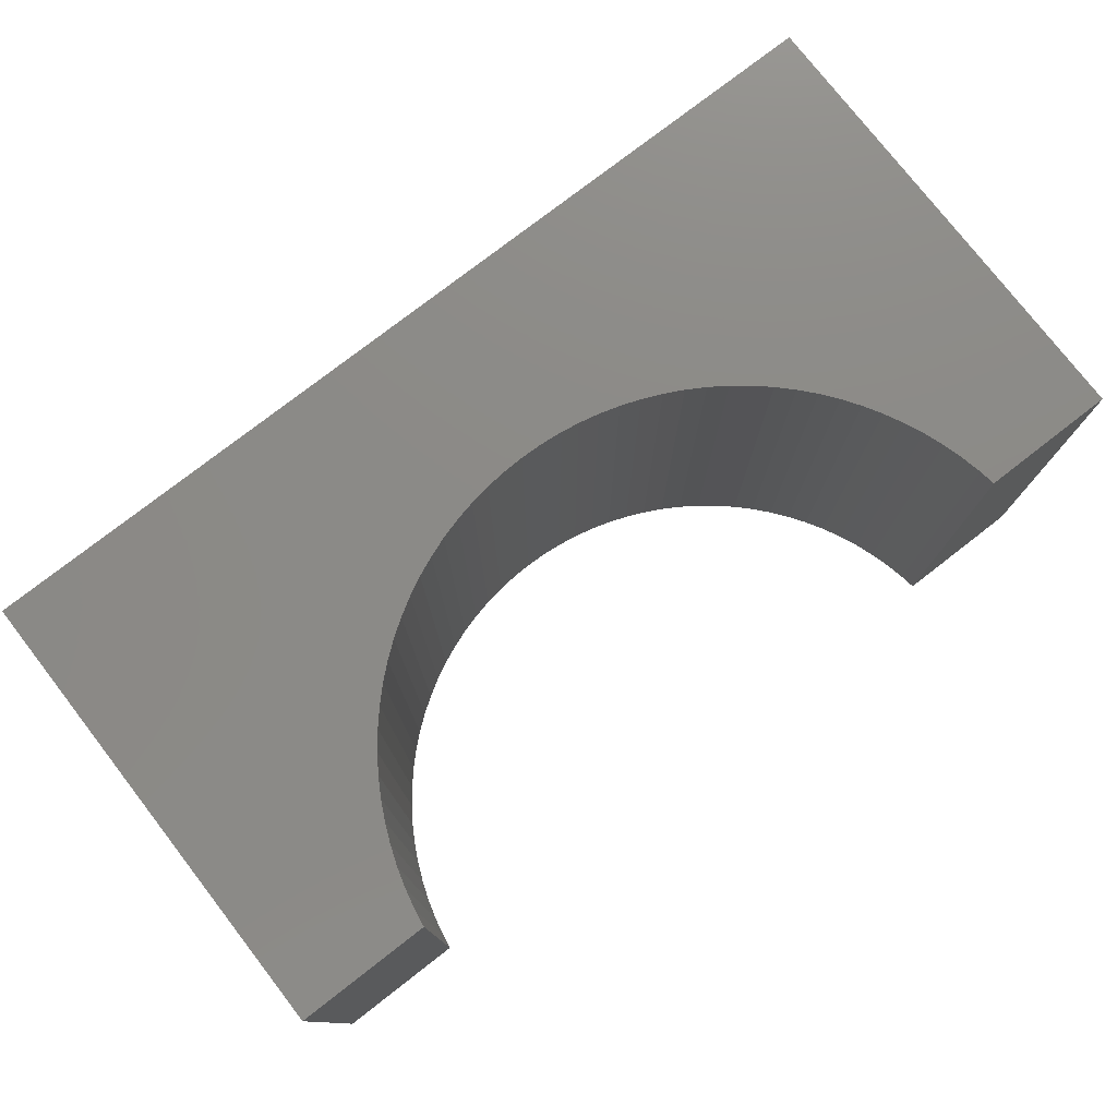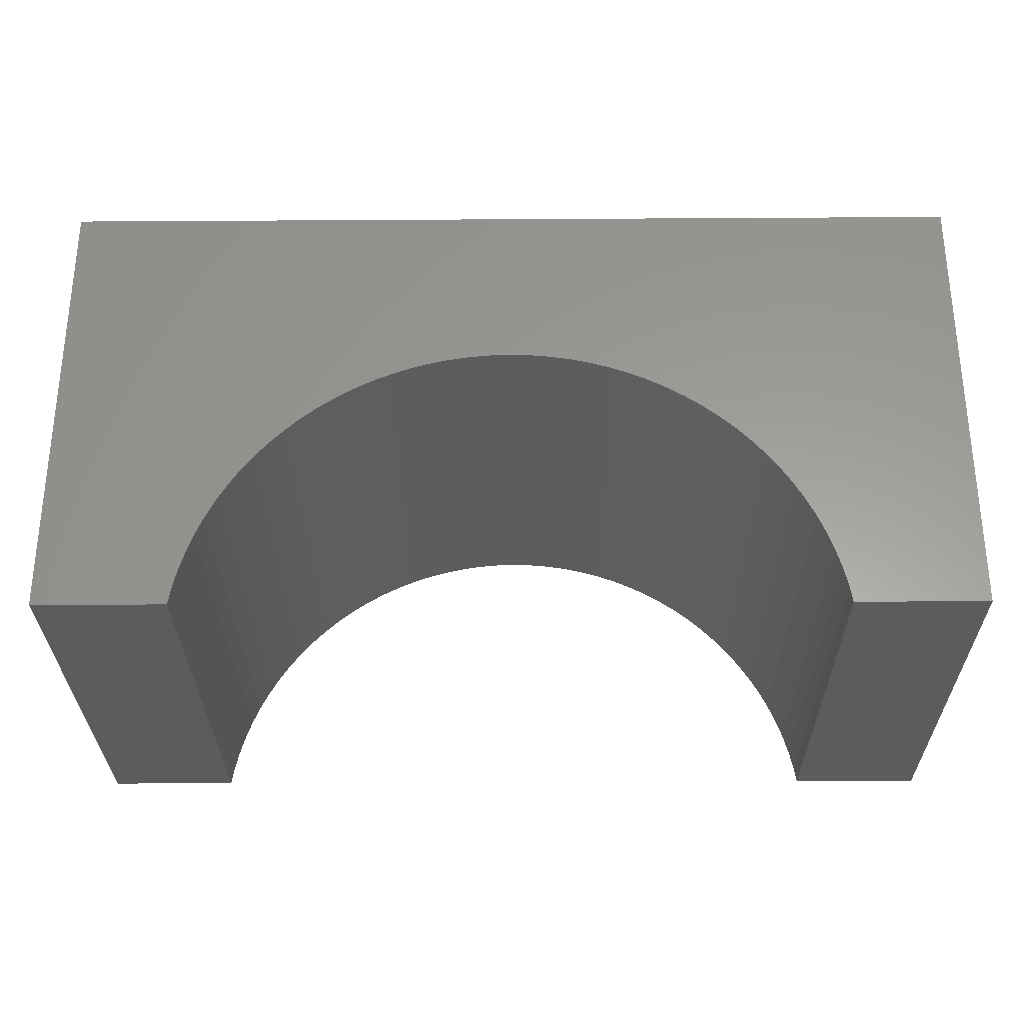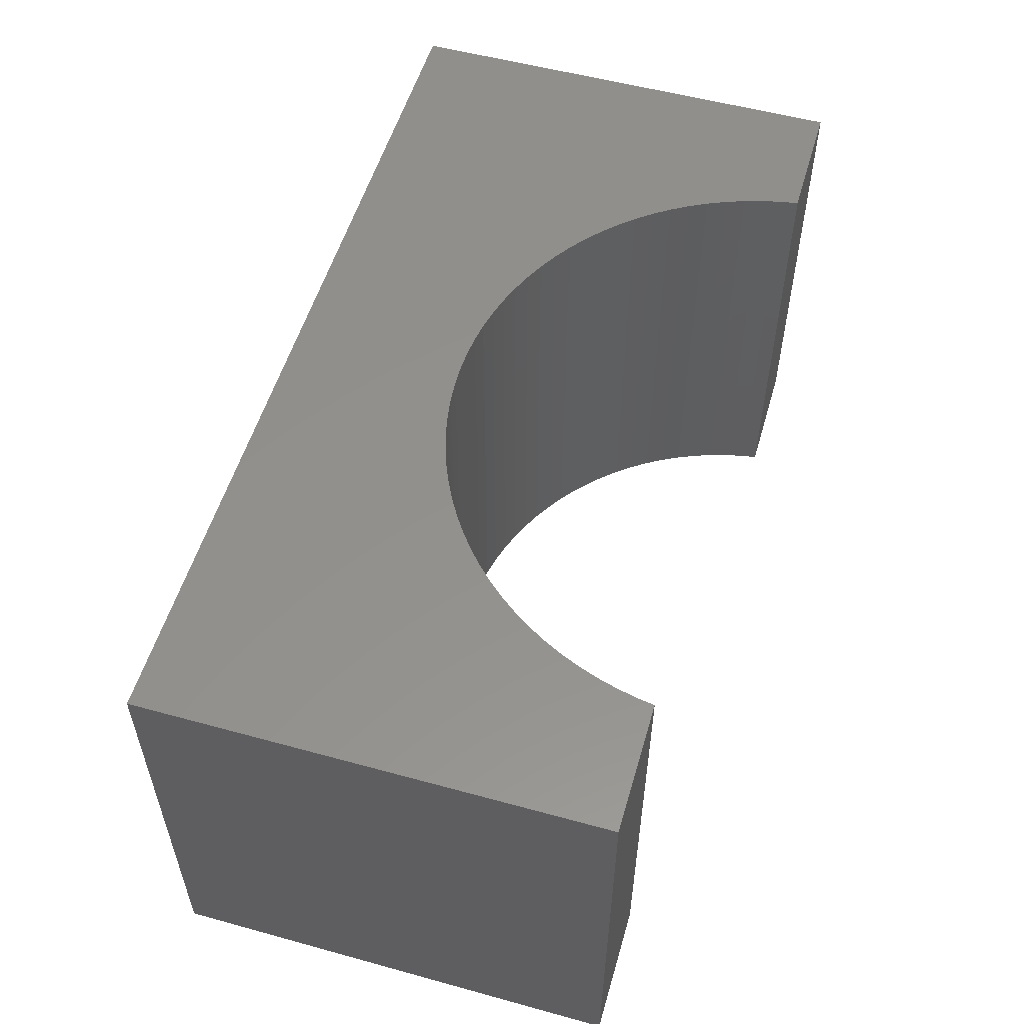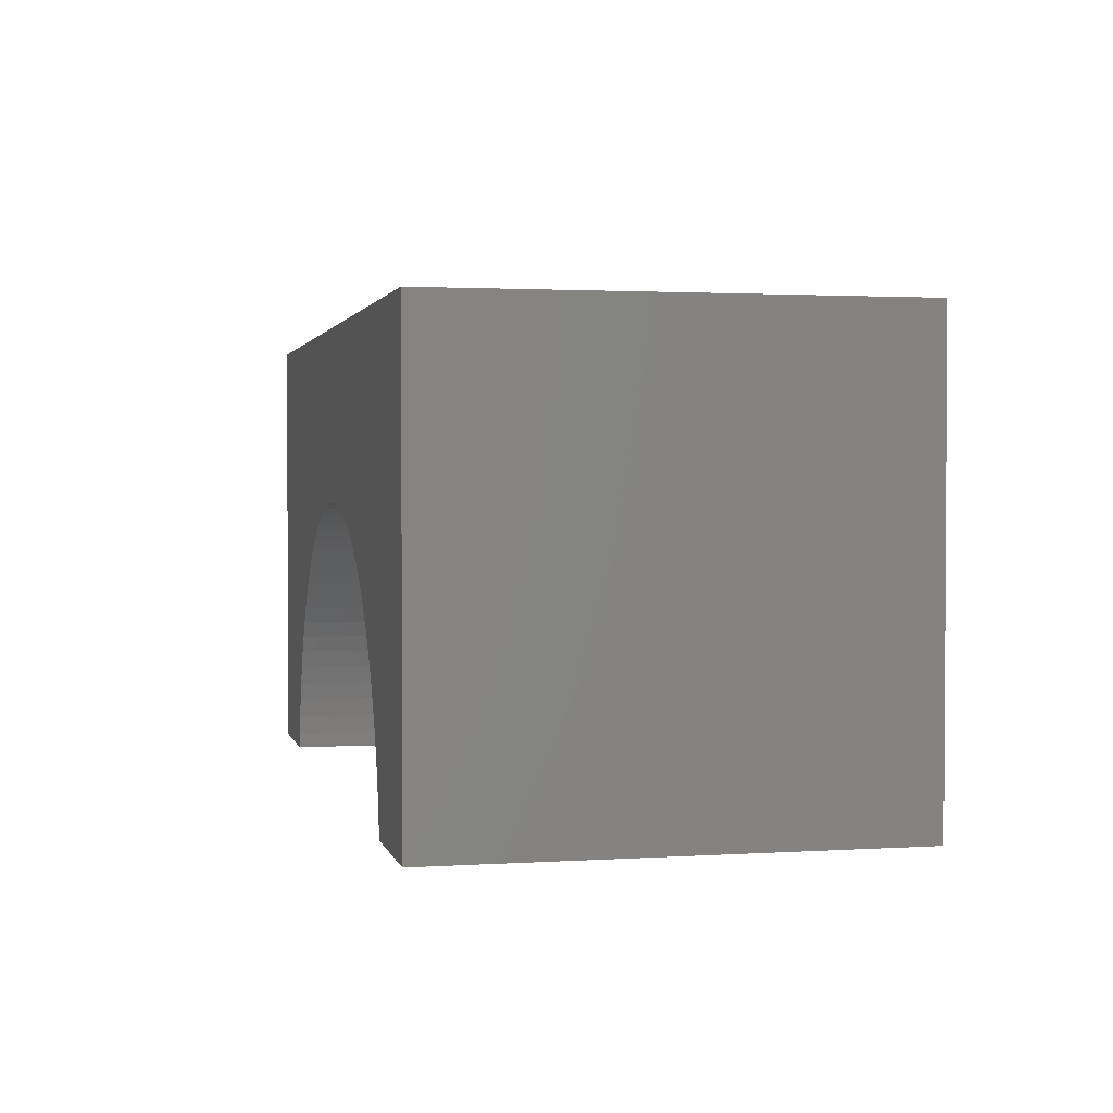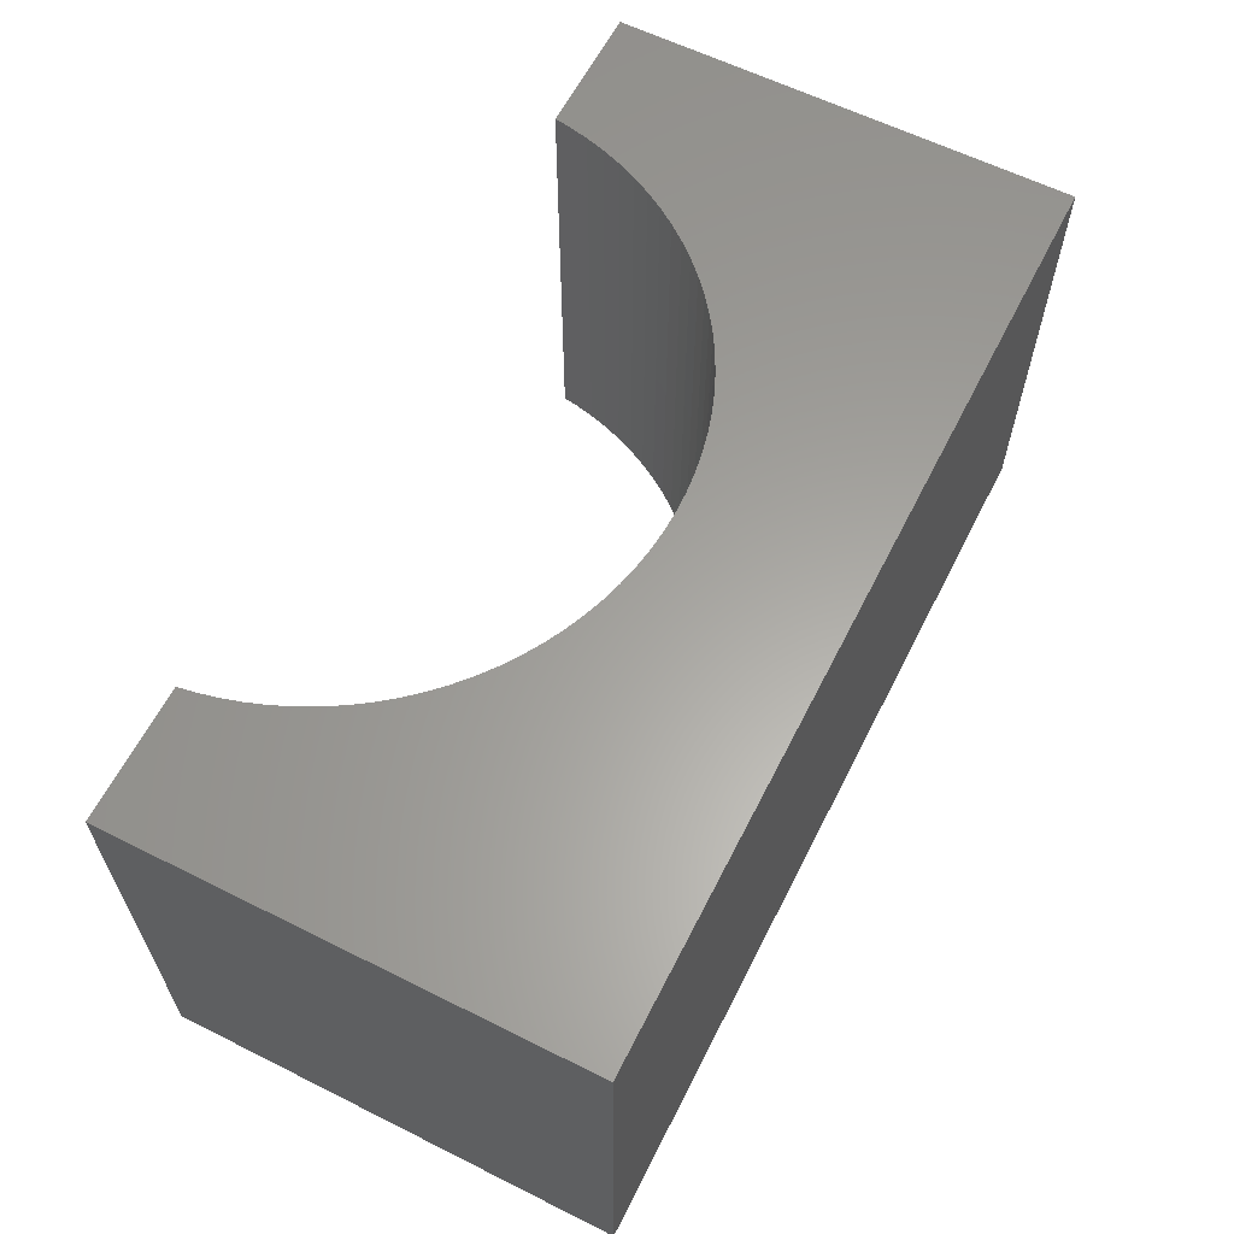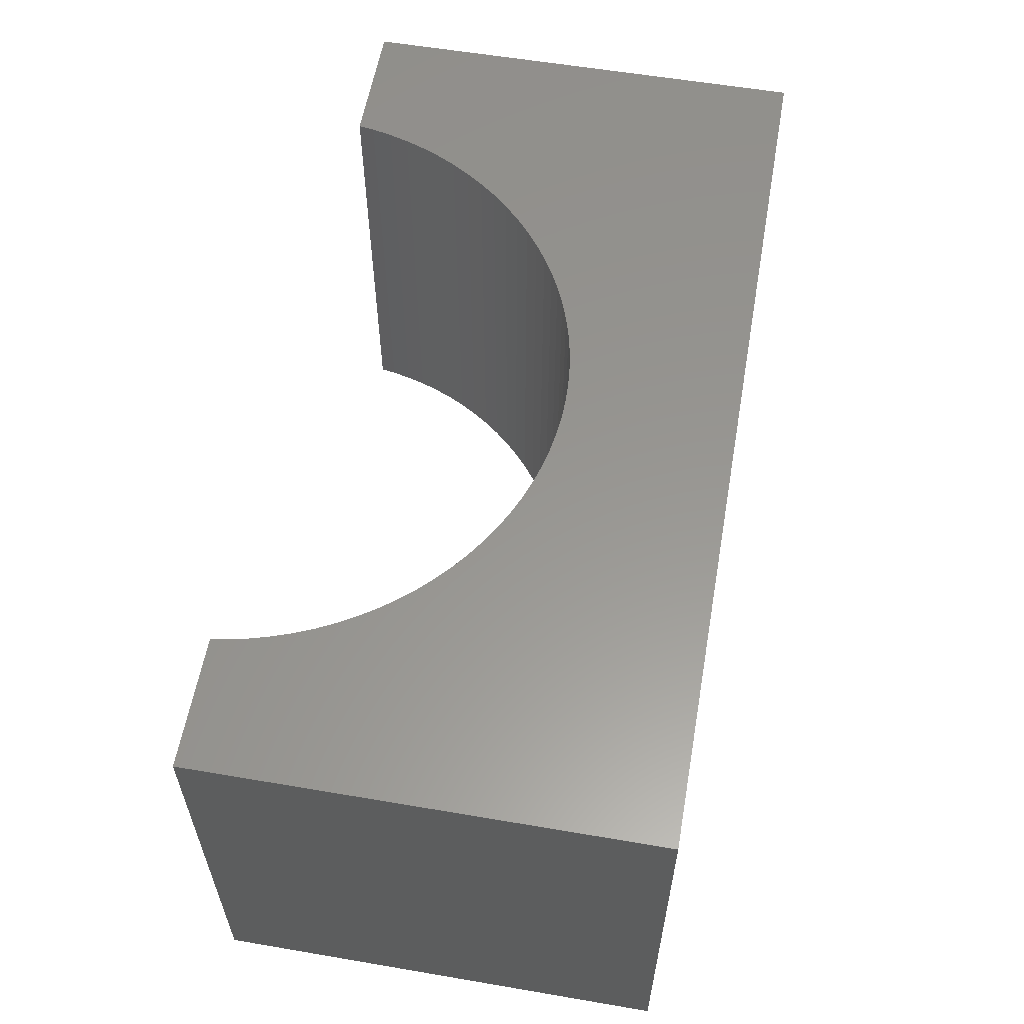
<metadata>
{"format":"stl","ext":"stl","renderer":"f3d","projection":"perspective","resolution":1024,"background":"white","views":[{"elev":77.4,"azim":142.2,"up":"+Y"},{"elev":-29.5,"azim":-179.5,"up":"+Z"},{"elev":54.5,"azim":106.2,"up":"+Y"},{"elev":2.0,"azim":77.2,"up":"+Z"},{"elev":61.5,"azim":-63.1,"up":"+Y"},{"elev":58.2,"azim":-80.0,"up":"+Y"}]}
</metadata>
<code>
# stl→obj: 102 verts, 200 faces
v -5 -2.5 -2.5
v -5 2.5 2.5
v -5 2.5 -2.5
v -5 -2.5 2.5
v 5 -2.5 2.5
v 5 2.5 2.5
v 5 2.5 -2.5
v 5 -2.5 -2.5
v 0 2.5 0.6
v 0.226 2.5 0.5929
v 0.4512 2.5 0.5716
v 0.6746 2.5 0.5362
v 0.8953 2.5 0.4869
v 1.112 2.5 0.4238
v 1.325 2.5 0.3472
v 1.533 2.5 0.2574
v 1.734 2.5 0.1547
v 1.929 2.5 0.03958
v 2.116 2.5 -0.08754
v 2.295 2.5 -0.2262
v 2.464 2.5 -0.3757
v 2.624 2.5 -0.5356
v 2.774 2.5 -0.7053
v 2.912 2.5 -0.884
v 3.04 2.5 -1.071
v 3.155 2.5 -1.266
v 3.257 2.5 -1.467
v 3.347 2.5 -1.675
v 3.424 2.5 -1.888
v 3.487 2.5 -2.105
v 3.536 2.5 -2.325
v 3.564 2.5 -2.5
v -0.226 2.5 0.5929
v -0.4512 2.5 0.5716
v -0.6746 2.5 0.5362
v -0.8953 2.5 0.4869
v -1.112 2.5 0.4238
v -1.325 2.5 0.3472
v -1.533 2.5 0.2574
v -1.734 2.5 0.1547
v -1.929 2.5 0.03958
v -2.116 2.5 -0.08754
v -2.295 2.5 -0.2262
v -2.464 2.5 -0.3757
v -2.624 2.5 -0.5356
v -2.774 2.5 -0.7053
v -2.912 2.5 -0.884
v -3.04 2.5 -1.071
v -3.155 2.5 -1.266
v -3.257 2.5 -1.467
v -3.347 2.5 -1.675
v -3.424 2.5 -1.888
v -3.487 2.5 -2.105
v -3.536 2.5 -2.325
v -3.564 2.5 -2.5
v -3.564 -2.5 -2.5
v 3.564 -2.5 -2.5
v 0 -2.5 0.6
v -0.226 -2.5 0.5929
v -0.4512 -2.5 0.5716
v -0.6746 -2.5 0.5362
v -0.8953 -2.5 0.4869
v -1.112 -2.5 0.4238
v -1.325 -2.5 0.3472
v -1.533 -2.5 0.2574
v -1.734 -2.5 0.1547
v -1.929 -2.5 0.03958
v -2.116 -2.5 -0.08754
v -2.295 -2.5 -0.2262
v -2.464 -2.5 -0.3757
v -2.624 -2.5 -0.5356
v -2.774 -2.5 -0.7053
v -2.912 -2.5 -0.884
v -3.04 -2.5 -1.071
v -3.155 -2.5 -1.266
v -3.257 -2.5 -1.467
v -3.347 -2.5 -1.675
v -3.424 -2.5 -1.888
v -3.487 -2.5 -2.105
v -3.536 -2.5 -2.325
v 0.226 -2.5 0.5929
v 0.4512 -2.5 0.5716
v 0.6746 -2.5 0.5362
v 0.8953 -2.5 0.4869
v 1.112 -2.5 0.4238
v 1.325 -2.5 0.3472
v 1.533 -2.5 0.2574
v 1.734 -2.5 0.1547
v 1.929 -2.5 0.03958
v 2.116 -2.5 -0.08754
v 2.295 -2.5 -0.2262
v 2.464 -2.5 -0.3757
v 2.624 -2.5 -0.5356
v 2.774 -2.5 -0.7053
v 2.912 -2.5 -0.884
v 3.04 -2.5 -1.071
v 3.155 -2.5 -1.266
v 3.257 -2.5 -1.467
v 3.347 -2.5 -1.675
v 3.424 -2.5 -1.888
v 3.487 -2.5 -2.105
v 3.536 -2.5 -2.325
f 1 2 3
f 2 1 4
f 2 5 6
f 5 2 4
f 5 7 6
f 7 5 8
f 6 9 2
f 6 10 9
f 6 11 10
f 6 12 11
f 6 13 12
f 6 14 13
f 6 15 14
f 6 16 15
f 6 17 16
f 6 18 17
f 6 19 18
f 6 20 19
f 6 21 20
f 6 22 21
f 6 23 22
f 6 24 23
f 6 25 24
f 6 26 25
f 7 26 6
f 26 7 27
f 27 7 28
f 28 7 29
f 29 7 30
f 30 7 31
f 31 7 32
f 33 2 9
f 34 2 33
f 35 2 34
f 36 2 35
f 37 2 36
f 38 2 37
f 39 2 38
f 40 2 39
f 41 2 40
f 42 2 41
f 43 2 42
f 44 2 43
f 45 2 44
f 46 2 45
f 47 2 46
f 48 2 47
f 49 2 48
f 3 49 50
f 3 50 51
f 3 51 52
f 3 52 53
f 3 53 54
f 3 54 55
f 49 3 2
f 1 55 56
f 55 1 3
f 57 7 8
f 7 57 32
f 4 58 5
f 4 59 58
f 4 60 59
f 4 61 60
f 4 62 61
f 4 63 62
f 4 64 63
f 4 65 64
f 4 66 65
f 4 67 66
f 4 68 67
f 4 69 68
f 4 70 69
f 4 71 70
f 4 72 71
f 4 73 72
f 4 74 73
f 4 75 74
f 1 75 4
f 75 1 76
f 76 1 77
f 77 1 78
f 78 1 79
f 79 1 80
f 80 1 56
f 81 5 58
f 82 5 81
f 83 5 82
f 84 5 83
f 85 5 84
f 86 5 85
f 87 5 86
f 88 5 87
f 89 5 88
f 90 5 89
f 91 5 90
f 92 5 91
f 93 5 92
f 94 5 93
f 95 5 94
f 96 5 95
f 97 5 96
f 8 97 98
f 8 98 99
f 8 99 100
f 8 100 101
f 8 101 102
f 8 102 57
f 97 8 5
f 57 31 32
f 31 57 102
f 102 30 31
f 30 102 101
f 99 27 28
f 27 99 98
f 80 55 54
f 55 80 56
f 61 34 60
f 34 61 35
f 88 18 89
f 18 88 17
f 77 52 51
f 52 77 78
f 79 54 53
f 54 79 80
f 62 35 61
f 35 62 36
f 82 12 83
f 12 82 11
f 90 20 91
f 20 90 19
f 91 21 92
f 21 91 20
f 101 29 30
f 29 101 100
f 68 41 67
f 41 68 42
f 70 45 44
f 45 70 71
f 76 51 50
f 51 76 77
f 58 10 81
f 10 58 9
f 64 37 63
f 37 64 38
f 60 33 59
f 33 60 34
f 84 14 85
f 14 84 13
f 89 19 90
f 19 89 18
f 87 17 88
f 17 87 16
f 85 15 86
f 15 85 14
f 95 23 24
f 23 95 94
f 94 22 23
f 22 94 93
f 70 43 69
f 43 70 44
f 69 42 68
f 42 69 43
f 71 46 45
f 46 71 72
f 78 53 52
f 53 78 79
f 63 36 62
f 36 63 37
f 67 40 66
f 40 67 41
f 59 9 58
f 9 59 33
f 81 11 82
f 11 81 10
f 86 16 87
f 16 86 15
f 97 25 26
f 25 97 96
f 96 24 25
f 24 96 95
f 100 28 29
f 28 100 99
f 74 49 48
f 49 74 75
f 75 50 49
f 50 75 76
f 73 48 47
f 48 73 74
f 65 38 64
f 38 65 39
f 66 39 65
f 39 66 40
f 83 13 84
f 13 83 12
f 93 21 22
f 21 93 92
f 98 26 27
f 26 98 97
f 72 47 46
f 47 72 73

</code>
